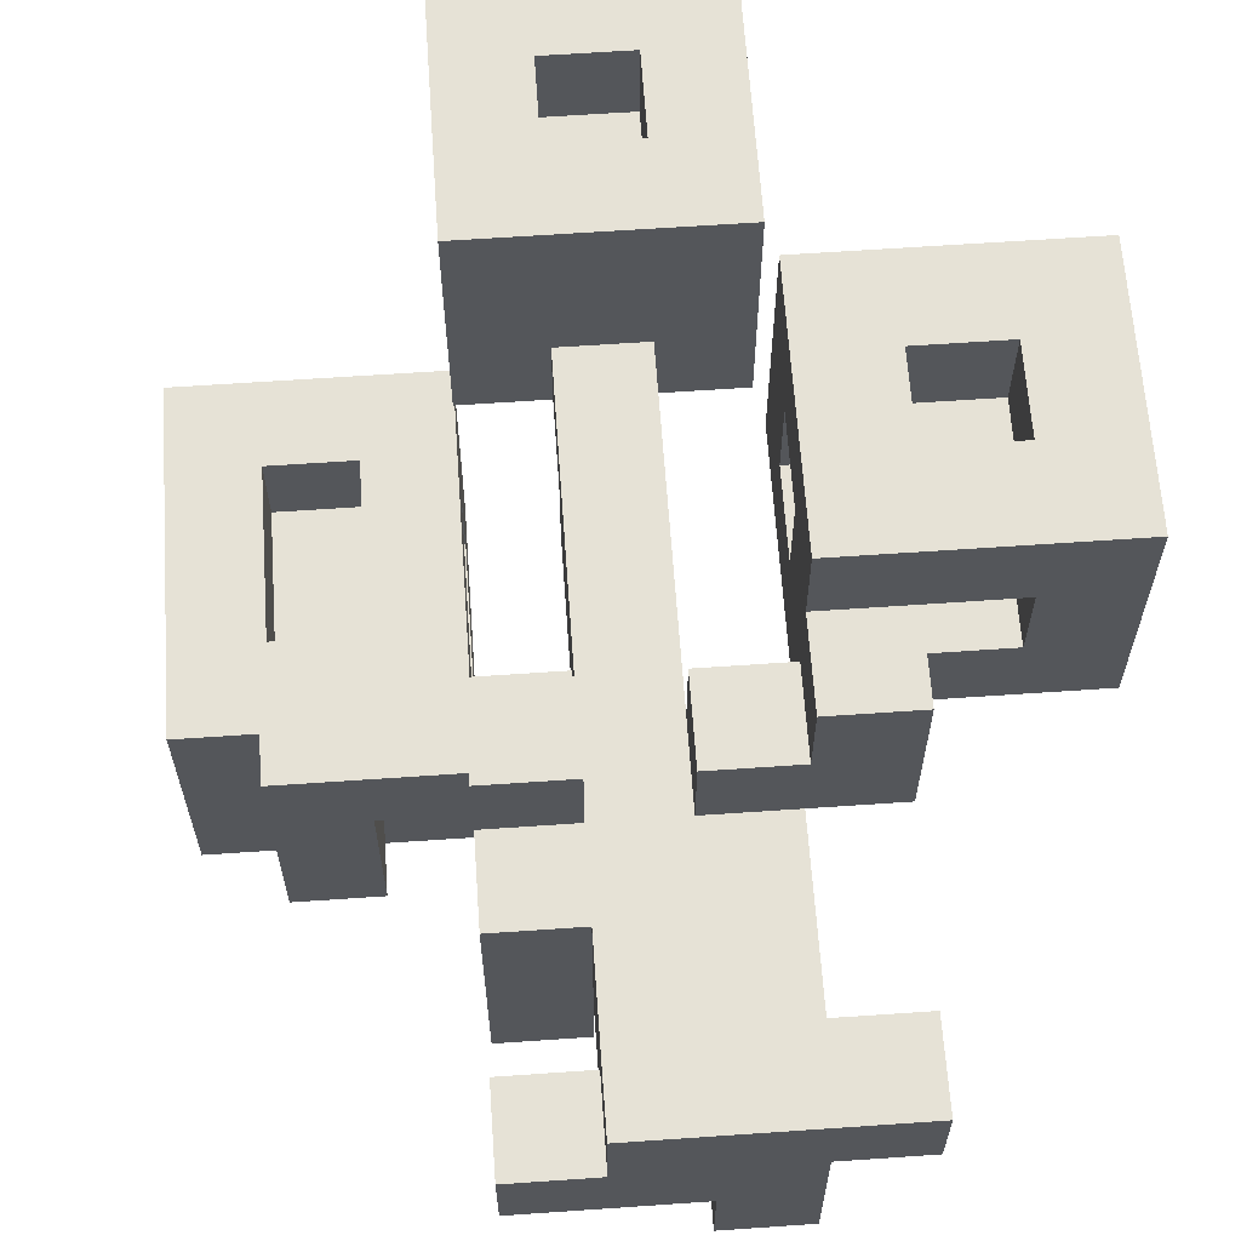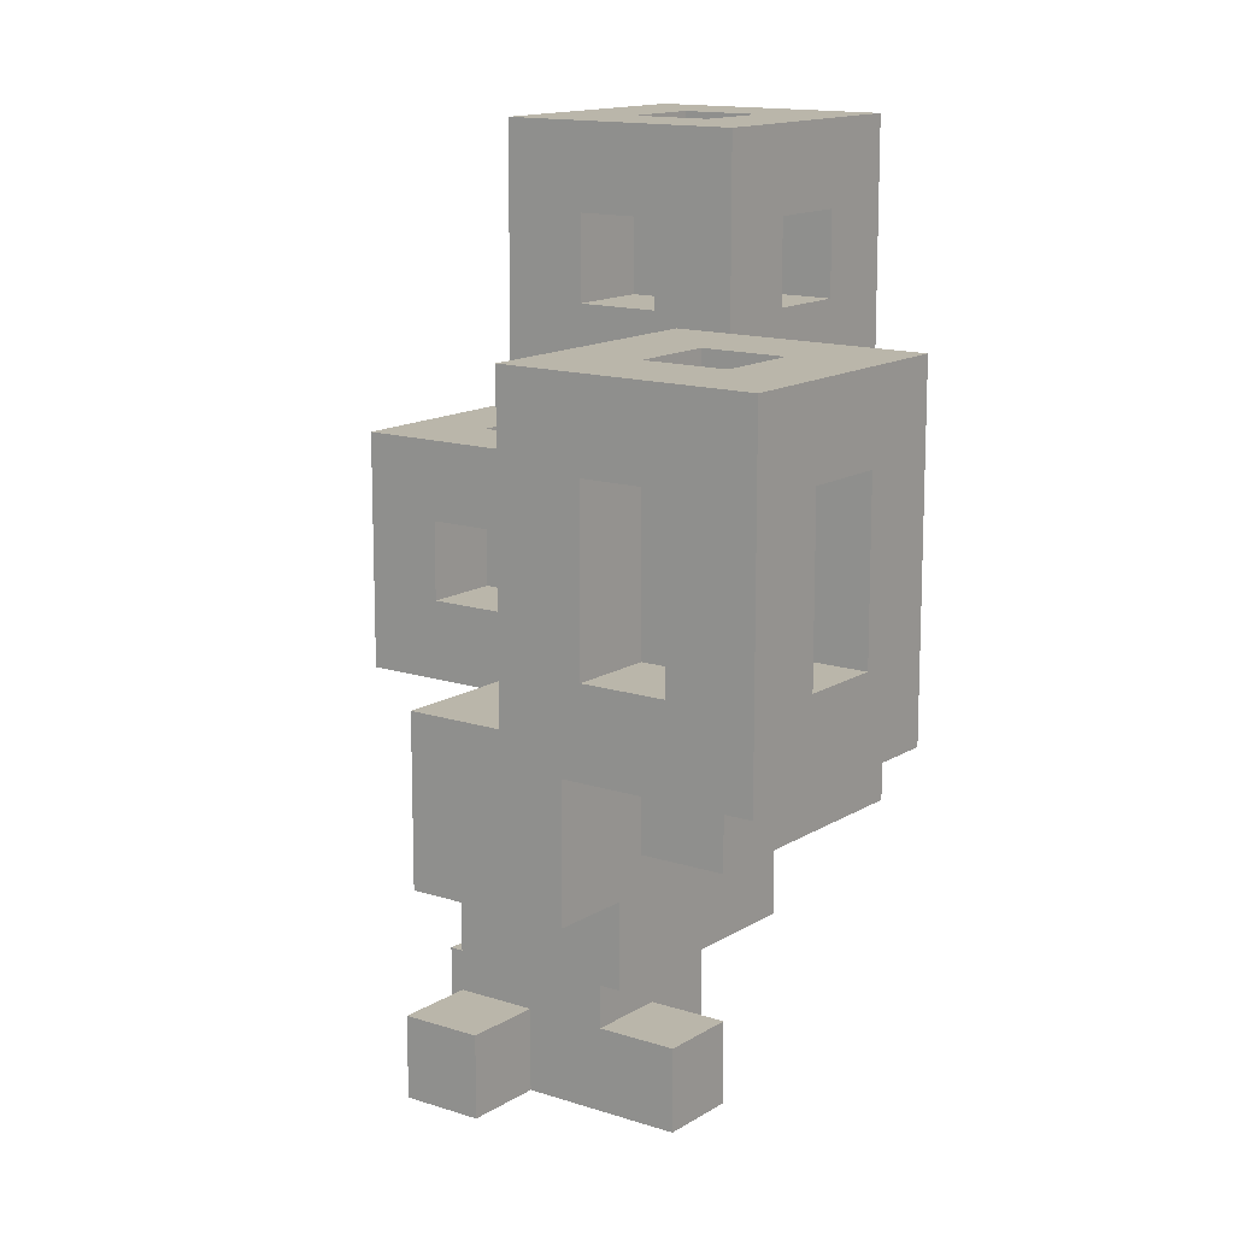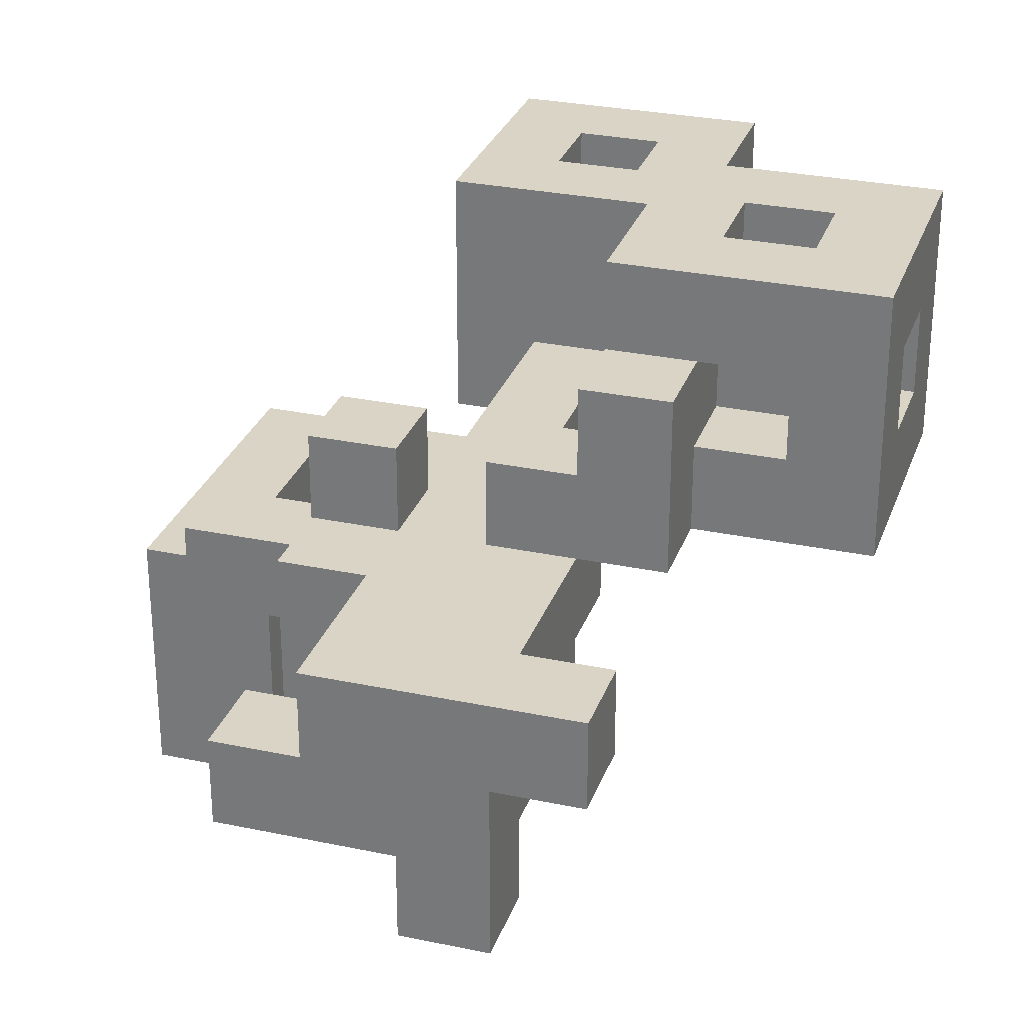
<metadata>
{"format":"obj","ext":"obj","renderer":"f3d","projection":"perspective","resolution":1024,"background":"white","views":[{"elev":63.8,"azim":-4.0,"up":"+Z"},{"elev":13.8,"azim":-143.7,"up":"+Y"},{"elev":28.9,"azim":17.5,"up":"+Z"}]}
</metadata>
<code>
v -4.5 5 -1
v -4.5 5 -4
v -4.5 6 -2
v -4.5 6 -3
v -4.5 8 -2
v -4.5 8 -3
v -4.5 9 -1
v -4.5 9 -4
v -3.5 4 -0
v -3.5 4 -3
v -3.5 5 -0
v -3.5 5 -1
v -3.5 5 -3
v -3.5 6 -2
v -3.5 6 -3
v -3.5 8 -2
v -3.5 8 -3
v -2.5 6 -1
v -2.5 6 -2
v -2.5 6 -3
v -2.5 6 -4
v -2.5 8 -1
v -2.5 8 -2
v -2.5 8 -3
v -2.5 8 -4
v -2.5 9 -2
v -2.5 9 -3
v -1.5 0 -0
v -1.5 0 -1
v -1.5 1 -0
v -1.5 1 -1
v -1.5 2 1
v -1.5 2 -2
v -1.5 3 2
v -1.5 3 1
v -1.5 3 -1
v -1.5 3 -2
v -1.5 3 -3
v -1.5 4 2
v -1.5 4 1
v -1.5 4 -0
v -1.5 4 -1
v -1.5 5 -1
v -1.5 5 -3
v -1.5 8 3
v -1.5 8 -0
v -1.5 9 2
v -1.5 9 1
v -1.5 10 2
v -1.5 10 1
v -1.5 11 3
v -1.5 11 -0
v -0.5 0 1
v -0.5 0 -0
v -0.5 1 -0
v -0.5 1 -1
v -0.5 2 1
v -0.5 2 -1
v -0.5 4 1
v -0.5 4 -0
v -0.5 5 -0
v -0.5 5 -1
v -0.5 7 -0
v -0.5 7 -1
v -0.5 8 1
v -0.5 8 -0
v -0.5 9 2
v -0.5 9 1
v -0.5 10 2
v -0.5 10 1
v 0.5 0 -1
v 0.5 0 -2
v 0.5 1 -1
v 0.5 1 -2
v 0.5 3 2
v 0.5 3 1
v 0.5 4 2
v 0.5 4 1
v 0.5 9 3
v 0.5 9 2
v 0.5 9 1
v 0.5 9 -0
v 0.5 10 3
v 0.5 10 2
v 0.5 10 1
v 0.5 10 -0
v 0.5 11 2
v 0.5 11 1
v 1.5 3 3
v 1.5 3 2
v 1.5 4 4
v 1.5 4 3
v 1.5 4 2
v 1.5 4 1
v 1.5 5 3
v 1.5 5 2
v 1.5 6 3
v 1.5 6 2
v 1.5 7 4
v 1.5 7 1
v 2.5 5 3
v 2.5 5 2
v 2.5 6 3
v 2.5 6 2
v 3.5 4 3
v 3.5 4 2
v 3.5 5 4
v 3.5 5 3
v 3.5 5 2
v 3.5 5 1
v 3.5 6 4
v 3.5 6 3
v 3.5 6 2
v 3.5 6 1
v 3.5 7 3
v 3.5 7 2
v -3.5 6 -1
v -3.5 6 -2
v -3.5 6 -3
v -3.5 6 -4
v -3.5 8 -1
v -3.5 8 -2
v -3.5 8 -3
v -3.5 8 -4
v -3.5 9 -2
v -3.5 9 -3
v -2.5 4 -1
v -2.5 4 -3
v -2.5 5 -1
v -2.5 5 -3
v -2.5 6 -2
v -2.5 6 -3
v -2.5 8 -2
v -2.5 8 -3
v -1.5 5 -1
v -1.5 5 -3
v -1.5 5 -4
v -1.5 6 -2
v -1.5 6 -3
v -1.5 8 -2
v -1.5 8 -3
v -1.5 9 -1
v -1.5 9 -4
v -0.5 2 -1
v -0.5 2 -2
v -0.5 3 2
v -0.5 3 1
v -0.5 3 -1
v -0.5 3 -2
v -0.5 4 2
v -0.5 4 1
v -0.5 9 3
v -0.5 9 2
v -0.5 9 1
v -0.5 9 -0
v -0.5 10 3
v -0.5 10 2
v -0.5 10 1
v -0.5 10 -0
v -0.5 11 2
v -0.5 11 1
v 0.5 3 -0
v 0.5 3 -1
v 0.5 3 -3
v 0.5 4 1
v 0.5 4 -0
v 0.5 5 -1
v 0.5 5 -3
v 0.5 7 -0
v 0.5 7 -1
v 0.5 8 1
v 0.5 8 -0
v 0.5 9 2
v 0.5 9 1
v 0.5 10 2
v 0.5 10 1
v 1.5 0 -0
v 1.5 0 -2
v 1.5 1 1
v 1.5 1 -0
v 1.5 1 -1
v 1.5 1 -2
v 1.5 3 1
v 1.5 3 -0
v 1.5 3 -1
v 1.5 4 1
v 1.5 4 -0
v 1.5 8 3
v 1.5 8 -0
v 1.5 9 2
v 1.5 9 1
v 1.5 10 2
v 1.5 10 1
v 1.5 11 3
v 1.5 11 -0
v 2.5 0 1
v 2.5 0 -0
v 2.5 1 1
v 2.5 1 -0
v 2.5 3 3
v 2.5 3 1
v 2.5 4 3
v 2.5 4 2
v 2.5 4 1
v 2.5 5 4
v 2.5 5 3
v 2.5 5 2
v 2.5 5 1
v 2.5 6 4
v 2.5 6 3
v 2.5 6 2
v 2.5 6 1
v 2.5 7 3
v 2.5 7 2
v 3.5 5 3
v 3.5 5 2
v 3.5 6 3
v 3.5 6 2
v 4.5 4 4
v 4.5 4 1
v 4.5 5 3
v 4.5 5 2
v 4.5 6 3
v 4.5 6 2
v 4.5 7 4
v 4.5 7 1
v 1.5 4 4
v 1.5 7 4
v 2.5 5 4
v 2.5 6 4
v 3.5 5 4
v 3.5 6 4
v 4.5 4 4
v 4.5 7 4
v -1.5 8 3
v -1.5 11 3
v -0.5 9 3
v -0.5 10 3
v 0.5 9 3
v 0.5 10 3
v 1.5 3 3
v 1.5 4 3
v 1.5 8 3
v 1.5 11 3
v 2.5 3 3
v 2.5 4 3
v 2.5 5 3
v 2.5 6 3
v 3.5 5 3
v 3.5 6 3
v -1.5 3 2
v -1.5 4 2
v -0.5 3 2
v -0.5 4 2
v -0.5 9 2
v -0.5 10 2
v 0.5 3 2
v 0.5 4 2
v 0.5 9 2
v 0.5 10 2
v 1.5 3 2
v 1.5 4 2
v 1.5 5 2
v 1.5 6 2
v 2.5 4 2
v 2.5 5 2
v 2.5 6 2
v 2.5 7 2
v 3.5 4 2
v 3.5 5 2
v 3.5 6 2
v 3.5 7 2
v 4.5 5 2
v 4.5 6 2
v -1.5 2 1
v -1.5 3 1
v -1.5 9 1
v -1.5 10 1
v -0.5 0 1
v -0.5 2 1
v -0.5 3 1
v -0.5 4 1
v -0.5 8 1
v -0.5 9 1
v -0.5 10 1
v -0.5 11 1
v 0.5 3 1
v 0.5 4 1
v 0.5 8 1
v 0.5 9 1
v 0.5 10 1
v 0.5 11 1
v 1.5 1 1
v 1.5 3 1
v 1.5 9 1
v 1.5 10 1
v 2.5 0 1
v 2.5 1 1
v -3.5 4 -0
v -3.5 5 -0
v -1.5 0 -0
v -1.5 1 -0
v -1.5 4 -0
v -0.5 0 -0
v -0.5 1 -0
v -0.5 4 -0
v -0.5 5 -0
v -4.5 5 -1
v -4.5 9 -1
v -3.5 5 -1
v -3.5 6 -1
v -3.5 8 -1
v -2.5 6 -1
v -2.5 8 -1
v -1.5 5 -1
v -1.5 9 -1
v -3.5 6 -2
v -3.5 8 -2
v -2.5 6 -2
v -2.5 8 -2
v -4.5 6 -3
v -4.5 8 -3
v -3.5 6 -3
v -3.5 8 -3
v -3.5 9 -3
v -2.5 6 -3
v -2.5 8 -3
v -2.5 9 -3
v -1.5 6 -3
v -1.5 8 -3
v 1.5 5 3
v 1.5 6 3
v 2.5 4 3
v 2.5 5 3
v 2.5 6 3
v 2.5 7 3
v 3.5 4 3
v 3.5 5 3
v 3.5 6 3
v 3.5 7 3
v 4.5 5 3
v 4.5 6 3
v -1.5 9 2
v -1.5 10 2
v -0.5 9 2
v -0.5 10 2
v -0.5 11 2
v 0.5 9 2
v 0.5 10 2
v 0.5 11 2
v 1.5 9 2
v 1.5 10 2
v 2.5 5 2
v 2.5 6 2
v 3.5 5 2
v 3.5 6 2
v -0.5 9 1
v -0.5 10 1
v 0.5 9 1
v 0.5 10 1
v 1.5 3 1
v 1.5 4 1
v 1.5 7 1
v 2.5 3 1
v 2.5 4 1
v 2.5 5 1
v 2.5 6 1
v 3.5 5 1
v 3.5 6 1
v 4.5 4 1
v 4.5 7 1
v -1.5 8 -0
v -1.5 11 -0
v -0.5 7 -0
v -0.5 8 -0
v -0.5 9 -0
v -0.5 10 -0
v 0.5 3 -0
v 0.5 4 -0
v 0.5 7 -0
v 0.5 8 -0
v 0.5 9 -0
v 0.5 10 -0
v 1.5 0 -0
v 1.5 1 -0
v 1.5 3 -0
v 1.5 4 -0
v 1.5 8 -0
v 1.5 11 -0
v 2.5 0 -0
v 2.5 1 -0
v -2.5 4 -1
v -2.5 5 -1
v -1.5 0 -1
v -1.5 1 -1
v -1.5 4 -1
v -1.5 5 -1
v -0.5 1 -1
v -0.5 2 -1
v -0.5 3 -1
v -0.5 5 -1
v -0.5 7 -1
v 0.5 0 -1
v 0.5 1 -1
v 0.5 3 -1
v 0.5 5 -1
v 0.5 7 -1
v 1.5 1 -1
v 1.5 3 -1
v -4.5 6 -2
v -4.5 8 -2
v -3.5 6 -2
v -3.5 8 -2
v -3.5 9 -2
v -2.5 6 -2
v -2.5 8 -2
v -2.5 9 -2
v -1.5 2 -2
v -1.5 3 -2
v -1.5 6 -2
v -1.5 8 -2
v -0.5 2 -2
v -0.5 3 -2
v 0.5 0 -2
v 0.5 1 -2
v 1.5 0 -2
v 1.5 1 -2
v -3.5 4 -3
v -3.5 5 -3
v -3.5 6 -3
v -3.5 8 -3
v -2.5 4 -3
v -2.5 5 -3
v -2.5 6 -3
v -2.5 8 -3
v -1.5 3 -3
v -1.5 5 -3
v 0.5 3 -3
v 0.5 5 -3
v -4.5 5 -4
v -4.5 9 -4
v -3.5 6 -4
v -3.5 8 -4
v -2.5 6 -4
v -2.5 8 -4
v -1.5 5 -4
v -1.5 9 -4
v -0.5 0 1
v 2.5 0 1
v -1.5 0 -0
v -0.5 0 -0
v 1.5 0 -0
v 2.5 0 -0
v -1.5 0 -1
v 0.5 0 -1
v 0.5 0 -2
v 1.5 0 -2
v -1.5 2 1
v -0.5 2 1
v -0.5 2 -1
v -1.5 2 -2
v -0.5 2 -2
v 1.5 3 3
v 2.5 3 3
v -1.5 3 2
v -0.5 3 2
v 0.5 3 2
v 1.5 3 2
v -1.5 3 1
v -0.5 3 1
v 0.5 3 1
v 1.5 3 1
v 2.5 3 1
v -0.5 3 -1
v 0.5 3 -1
v -1.5 3 -2
v -0.5 3 -2
v -1.5 3 -3
v 0.5 3 -3
v 1.5 4 4
v 4.5 4 4
v 1.5 4 3
v 2.5 4 3
v 3.5 4 3
v 2.5 4 2
v 3.5 4 2
v 2.5 4 1
v 4.5 4 1
v -3.5 4 -0
v -1.5 4 -0
v -2.5 4 -1
v -1.5 4 -1
v -3.5 4 -3
v -2.5 4 -3
v 2.5 5 3
v 3.5 5 3
v 2.5 5 2
v 3.5 5 2
v -4.5 5 -1
v -3.5 5 -1
v -2.5 5 -1
v -1.5 5 -1
v -3.5 5 -3
v -2.5 5 -3
v -1.5 5 -3
v -4.5 5 -4
v -1.5 5 -4
v 2.5 6 4
v 3.5 6 4
v 1.5 6 3
v 2.5 6 3
v 3.5 6 3
v 4.5 6 3
v 1.5 6 2
v 2.5 6 2
v 3.5 6 2
v 4.5 6 2
v 2.5 6 1
v 3.5 6 1
v -1.5 8 3
v 1.5 8 3
v -0.5 8 2
v 0.5 8 2
v -0.5 8 1
v 0.5 8 1
v -1.5 8 -0
v -0.5 8 -0
v 0.5 8 -0
v 1.5 8 -0
v -3.5 8 -1
v -2.5 8 -1
v -4.5 8 -2
v -3.5 8 -2
v -2.5 8 -2
v -1.5 8 -2
v -4.5 8 -3
v -3.5 8 -3
v -2.5 8 -3
v -1.5 8 -3
v -3.5 8 -4
v -2.5 8 -4
v -0.5 10 3
v 0.5 10 3
v -1.5 10 2
v -0.5 10 2
v 0.5 10 2
v 1.5 10 2
v -1.5 10 1
v -0.5 10 1
v 0.5 10 1
v 1.5 10 1
v -0.5 10 -0
v 0.5 10 -0
v 1.5 1 1
v 2.5 1 1
v -1.5 1 -0
v -0.5 1 -0
v 1.5 1 -0
v 2.5 1 -0
v -1.5 1 -1
v -0.5 1 -1
v 0.5 1 -1
v 1.5 1 -1
v 0.5 1 -2
v 1.5 1 -2
v 0.5 3 -0
v 1.5 3 -0
v 0.5 3 -1
v 1.5 3 -1
v -1.5 4 2
v -0.5 4 2
v 0.5 4 2
v 1.5 4 2
v -1.5 4 1
v -0.5 4 1
v 0.5 4 1
v 1.5 4 1
v -1.5 4 -0
v -0.5 4 -0
v 0.5 4 -0
v 1.5 4 -0
v 2.5 5 4
v 3.5 5 4
v 1.5 5 3
v 2.5 5 3
v 3.5 5 3
v 4.5 5 3
v 1.5 5 2
v 2.5 5 2
v 3.5 5 2
v 4.5 5 2
v 2.5 5 1
v 3.5 5 1
v -3.5 5 -0
v -0.5 5 -0
v -3.5 5 -1
v -1.5 5 -1
v -0.5 5 -1
v 0.5 5 -1
v -1.5 5 -3
v 0.5 5 -3
v 2.5 6 3
v 3.5 6 3
v 2.5 6 2
v 3.5 6 2
v -3.5 6 -1
v -2.5 6 -1
v -4.5 6 -2
v -3.5 6 -2
v -2.5 6 -2
v -1.5 6 -2
v -4.5 6 -3
v -3.5 6 -3
v -2.5 6 -3
v -1.5 6 -3
v -3.5 6 -4
v -2.5 6 -4
v 1.5 7 4
v 4.5 7 4
v 2.5 7 3
v 3.5 7 3
v 2.5 7 2
v 3.5 7 2
v 1.5 7 1
v 4.5 7 1
v -0.5 7 -0
v 0.5 7 -0
v -0.5 7 -1
v 0.5 7 -1
v -3.5 8 -2
v -2.5 8 -2
v -3.5 8 -3
v -2.5 8 -3
v -0.5 9 3
v 0.5 9 3
v -1.5 9 2
v -0.5 9 2
v 0.5 9 2
v 1.5 9 2
v -1.5 9 1
v -0.5 9 1
v 0.5 9 1
v 1.5 9 1
v -0.5 9 -0
v 0.5 9 -0
v -4.5 9 -1
v -1.5 9 -1
v -3.5 9 -2
v -2.5 9 -2
v -3.5 9 -3
v -2.5 9 -3
v -4.5 9 -4
v -1.5 9 -4
v -0.5 10 2
v 0.5 10 2
v -0.5 10 1
v 0.5 10 1
v -1.5 11 3
v 1.5 11 3
v -0.5 11 2
v 0.5 11 2
v -0.5 11 1
v 0.5 11 1
v -1.5 11 -0
v 1.5 11 -0
f 3 2 1
f 4 2 3
f 5 3 1
f 6 2 4
f 7 5 1
f 7 6 5
f 8 2 6
f 8 6 7
f 11 10 9
f 12 10 11
f 13 10 12
f 16 15 14
f 17 15 16
f 22 19 18
f 23 19 22
f 24 21 20
f 25 21 24
f 26 24 23
f 27 24 26
f 30 29 28
f 31 29 30
f 35 33 32
f 36 33 35
f 37 33 36
f 39 35 34
f 40 36 35
f 40 35 39
f 41 36 40
f 42 38 37
f 42 36 41
f 42 37 36
f 43 38 42
f 44 38 43
f 47 46 45
f 48 46 47
f 49 47 45
f 50 46 48
f 51 49 45
f 51 50 49
f 52 46 50
f 52 50 51
f 55 54 53
f 57 55 53
f 57 56 55
f 58 56 57
f 61 60 59
f 63 61 59
f 63 62 61
f 64 62 63
f 65 63 59
f 66 63 65
f 69 68 67
f 70 68 69
f 73 72 71
f 74 72 73
f 77 76 75
f 78 76 77
f 83 80 79
f 84 80 83
f 85 82 81
f 86 82 85
f 87 85 84
f 88 85 87
f 92 90 89
f 93 90 92
f 95 92 91
f 95 94 93
f 95 93 92
f 96 94 95
f 97 95 91
f 98 94 96
f 99 97 91
f 99 98 97
f 100 94 98
f 100 98 99
f 103 102 101
f 104 102 103
f 108 106 105
f 109 106 108
f 111 108 107
f 112 108 111
f 113 110 109
f 114 110 113
f 115 113 112
f 116 113 115
f 117 118 121
f 121 118 122
f 119 120 123
f 123 120 124
f 122 123 125
f 125 123 126
f 127 128 129
f 129 128 130
f 131 132 133
f 133 132 134
f 135 136 138
f 136 137 138
f 138 137 139
f 135 138 140
f 139 137 141
f 135 140 142
f 140 141 142
f 141 137 143
f 142 141 143
f 144 145 148
f 148 145 149
f 146 147 150
f 150 147 151
f 152 153 156
f 156 153 157
f 154 155 158
f 158 155 159
f 157 158 160
f 160 158 161
f 162 163 166
f 163 164 167
f 165 166 167
f 166 163 167
f 167 164 168
f 165 167 169
f 169 167 170
f 165 169 171
f 171 169 172
f 173 174 175
f 175 174 176
f 177 178 180
f 180 178 181
f 181 178 182
f 179 180 183
f 180 181 183
f 183 181 184
f 184 181 185
f 183 184 186
f 186 184 187
f 188 189 190
f 190 189 191
f 188 190 192
f 191 189 193
f 188 192 194
f 192 193 194
f 193 189 195
f 194 193 195
f 196 197 198
f 198 197 199
f 200 201 202
f 202 201 203
f 203 201 204
f 202 203 206
f 206 203 207
f 205 206 209
f 209 206 210
f 207 208 211
f 211 208 212
f 210 211 213
f 213 211 214
f 215 216 217
f 217 216 218
f 219 220 221
f 221 220 222
f 219 221 223
f 222 220 224
f 219 223 225
f 223 224 225
f 224 220 226
f 225 224 226
f 229 228 227
f 230 228 229
f 231 229 227
f 232 228 230
f 233 231 227
f 233 232 231
f 234 228 232
f 234 232 233
f 237 236 235
f 238 236 237
f 239 237 235
f 240 236 238
f 243 239 235
f 243 240 239
f 244 236 240
f 244 240 243
f 245 242 241
f 246 242 245
f 249 248 247
f 250 248 249
f 253 252 251
f 254 252 253
f 259 256 255
f 260 256 259
f 261 258 257
f 262 258 261
f 266 264 263
f 267 264 266
f 269 266 265
f 270 266 269
f 271 268 267
f 272 268 271
f 273 271 270
f 274 271 273
f 280 276 275
f 281 276 280
f 284 278 277
f 285 278 284
f 287 283 282
f 287 280 279
f 287 281 280
f 287 282 281
f 288 283 287
f 289 283 288
f 291 286 285
f 292 286 291
f 293 287 279
f 294 287 293
f 295 291 290
f 296 291 295
f 297 293 279
f 298 293 297
f 303 300 299
f 304 302 301
f 305 302 304
f 306 300 303
f 307 300 306
f 310 309 308
f 311 309 310
f 312 309 311
f 313 311 310
f 314 309 312
f 315 313 310
f 315 314 313
f 316 309 314
f 316 314 315
f 319 318 317
f 320 318 319
f 323 322 321
f 324 322 323
f 327 325 324
f 328 325 327
f 329 327 326
f 330 327 329
f 331 332 334
f 334 332 335
f 333 334 337
f 337 334 338
f 335 336 339
f 339 336 340
f 338 339 341
f 341 339 342
f 343 344 345
f 345 344 346
f 346 347 349
f 349 347 350
f 348 349 351
f 351 349 352
f 353 354 355
f 355 354 356
f 357 358 359
f 359 358 360
f 361 362 364
f 362 363 365
f 364 362 365
f 365 363 366
f 366 363 367
f 365 366 368
f 367 363 369
f 365 368 370
f 368 369 370
f 369 363 371
f 370 369 371
f 372 373 375
f 375 373 376
f 376 373 377
f 374 375 380
f 375 376 381
f 380 375 381
f 381 376 382
f 377 373 383
f 378 379 386
f 386 379 387
f 381 382 388
f 382 383 388
f 383 373 389
f 388 383 389
f 384 385 390
f 390 385 391
f 392 393 396
f 396 393 397
f 394 395 398
f 399 400 403
f 394 398 403
f 398 399 403
f 403 400 404
f 404 400 405
f 401 402 406
f 406 402 407
f 404 405 408
f 408 405 409
f 410 411 412
f 412 411 413
f 413 414 416
f 416 414 417
f 415 416 420
f 420 416 421
f 418 419 422
f 422 419 423
f 424 425 426
f 426 425 427
f 428 429 432
f 432 429 433
f 430 431 434
f 434 431 435
f 436 437 438
f 438 437 439
f 440 441 442
f 442 441 443
f 440 442 444
f 443 441 445
f 440 444 446
f 444 445 446
f 445 441 447
f 446 445 447
f 451 449 448
f 452 449 451
f 453 449 452
f 454 451 450
f 454 452 451
f 455 452 454
f 456 452 455
f 457 452 456
f 460 459 458
f 461 460 458
f 462 460 461
f 468 464 463
f 469 466 465
f 470 466 469
f 471 468 467
f 472 464 468
f 472 468 471
f 473 464 472
f 477 475 474
f 478 477 476
f 479 475 477
f 479 477 478
f 482 481 480
f 483 481 482
f 484 481 483
f 486 481 484
f 487 486 485
f 488 481 486
f 488 486 487
f 491 490 489
f 492 490 491
f 493 491 489
f 494 491 493
f 497 496 495
f 498 496 497
f 503 500 499
f 504 502 501
f 505 502 504
f 506 503 499
f 506 504 503
f 506 505 504
f 507 505 506
f 511 509 508
f 512 509 511
f 514 511 510
f 515 511 514
f 516 513 512
f 517 513 516
f 518 516 515
f 519 516 518
f 522 521 520
f 523 521 522
f 524 522 520
f 524 523 522
f 525 521 523
f 525 523 524
f 526 524 520
f 527 524 526
f 528 521 525
f 529 521 528
f 533 531 530
f 534 531 533
f 536 533 532
f 537 533 536
f 538 535 534
f 539 535 538
f 540 538 537
f 541 538 540
f 545 543 542
f 546 543 545
f 548 545 544
f 549 545 548
f 550 547 546
f 551 547 550
f 552 550 549
f 553 550 552
f 554 555 558
f 558 555 559
f 556 557 560
f 560 557 561
f 562 563 564
f 564 563 565
f 566 567 568
f 568 567 569
f 570 571 574
f 574 571 575
f 572 573 576
f 576 573 577
f 574 575 578
f 578 575 579
f 576 577 580
f 580 577 581
f 582 583 585
f 585 583 586
f 584 585 588
f 588 585 589
f 586 587 590
f 590 587 591
f 589 590 592
f 592 590 593
f 594 595 596
f 596 595 597
f 597 595 598
f 598 599 600
f 597 598 600
f 600 599 601
f 602 603 604
f 604 603 605
f 606 607 609
f 609 607 610
f 608 609 612
f 612 609 613
f 610 611 614
f 614 611 615
f 613 614 616
f 616 614 617
f 618 619 620
f 620 619 621
f 618 620 622
f 621 619 623
f 618 622 624
f 622 623 624
f 623 619 625
f 624 623 625
f 626 627 628
f 628 627 629
f 630 631 632
f 632 631 633
f 634 635 637
f 637 635 638
f 636 637 640
f 640 637 641
f 638 639 642
f 642 639 643
f 641 642 644
f 644 642 645
f 646 647 648
f 648 647 649
f 646 648 650
f 649 647 651
f 646 650 652
f 650 651 652
f 651 647 653
f 652 651 653
f 654 655 656
f 656 655 657
f 658 659 660
f 660 659 661
f 658 660 662
f 661 659 663
f 658 662 664
f 662 663 664
f 663 659 665
f 664 663 665

</code>
